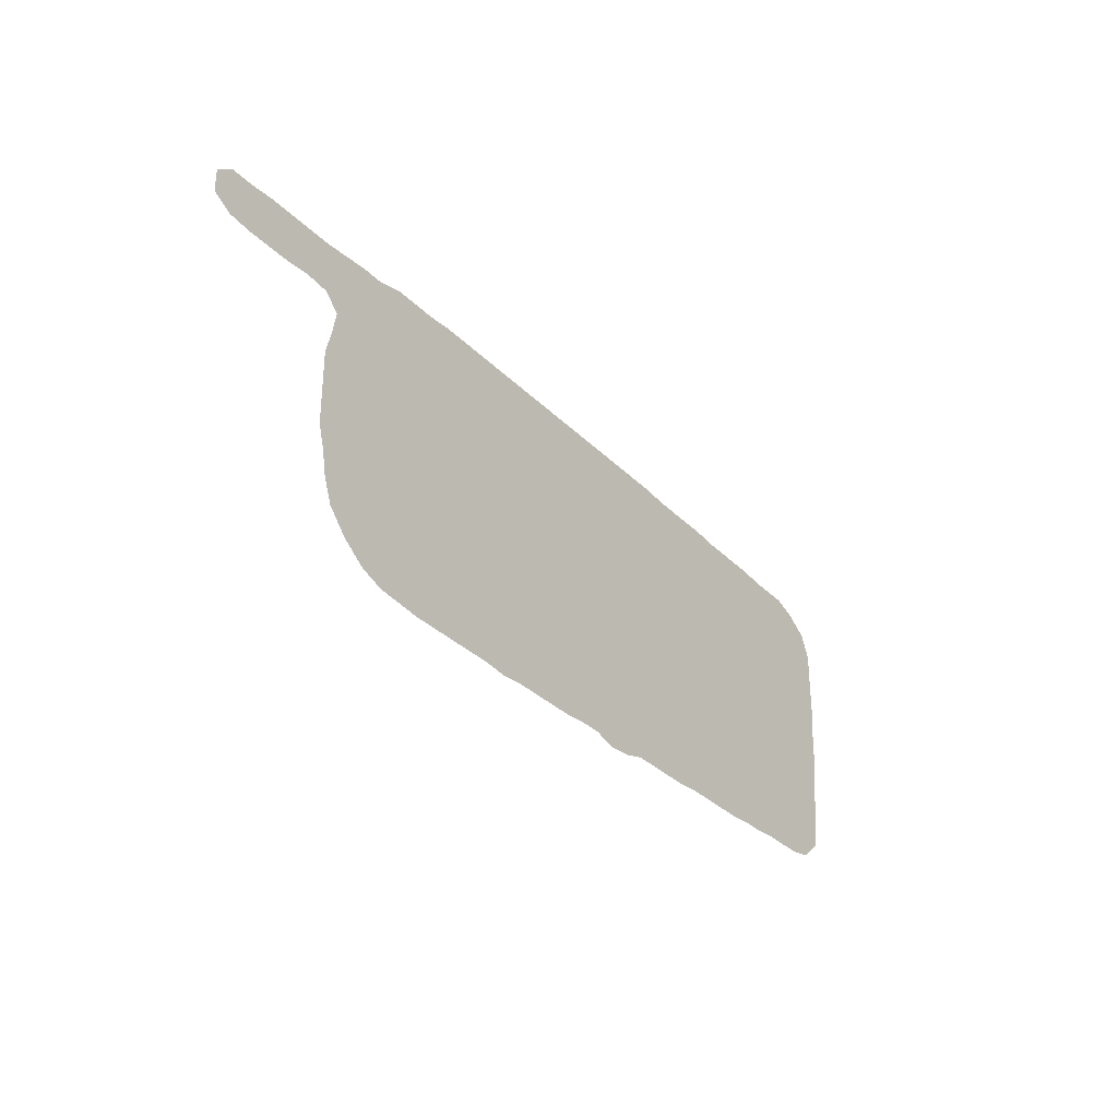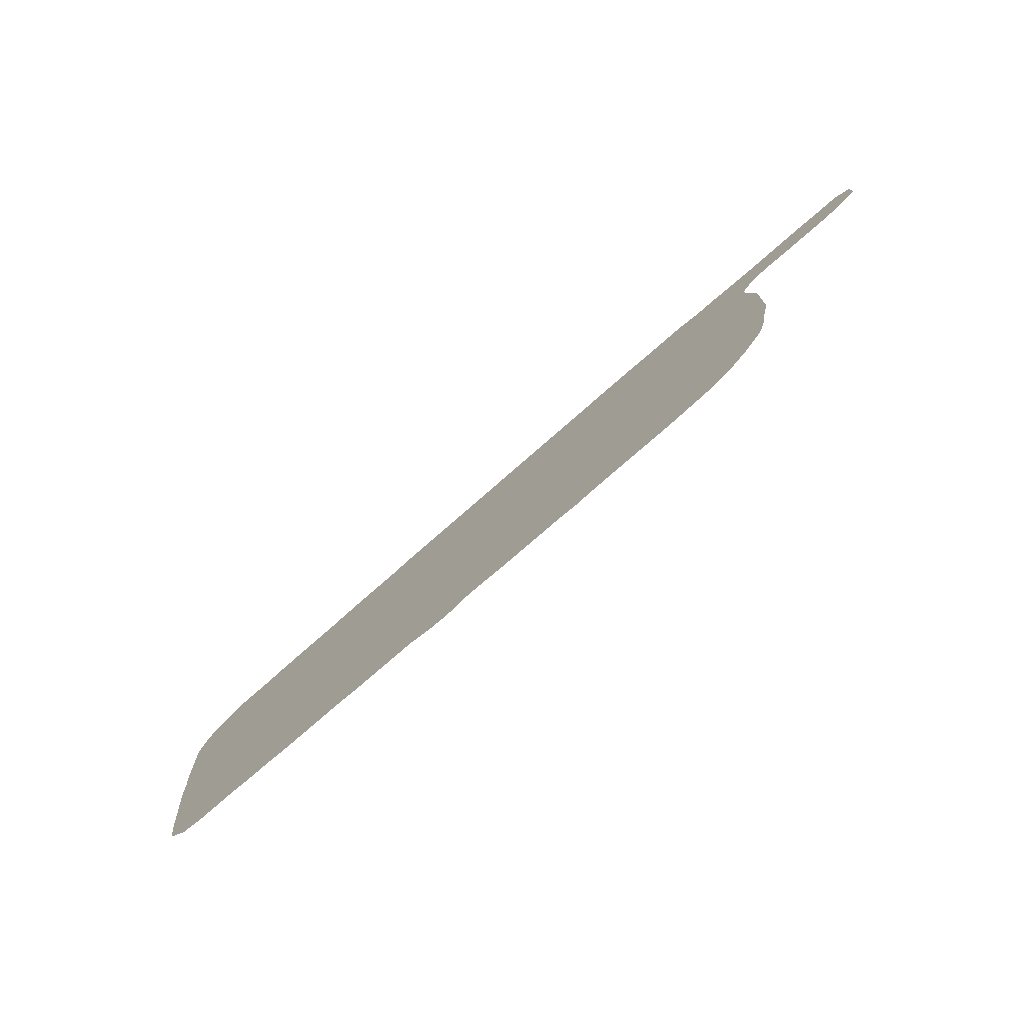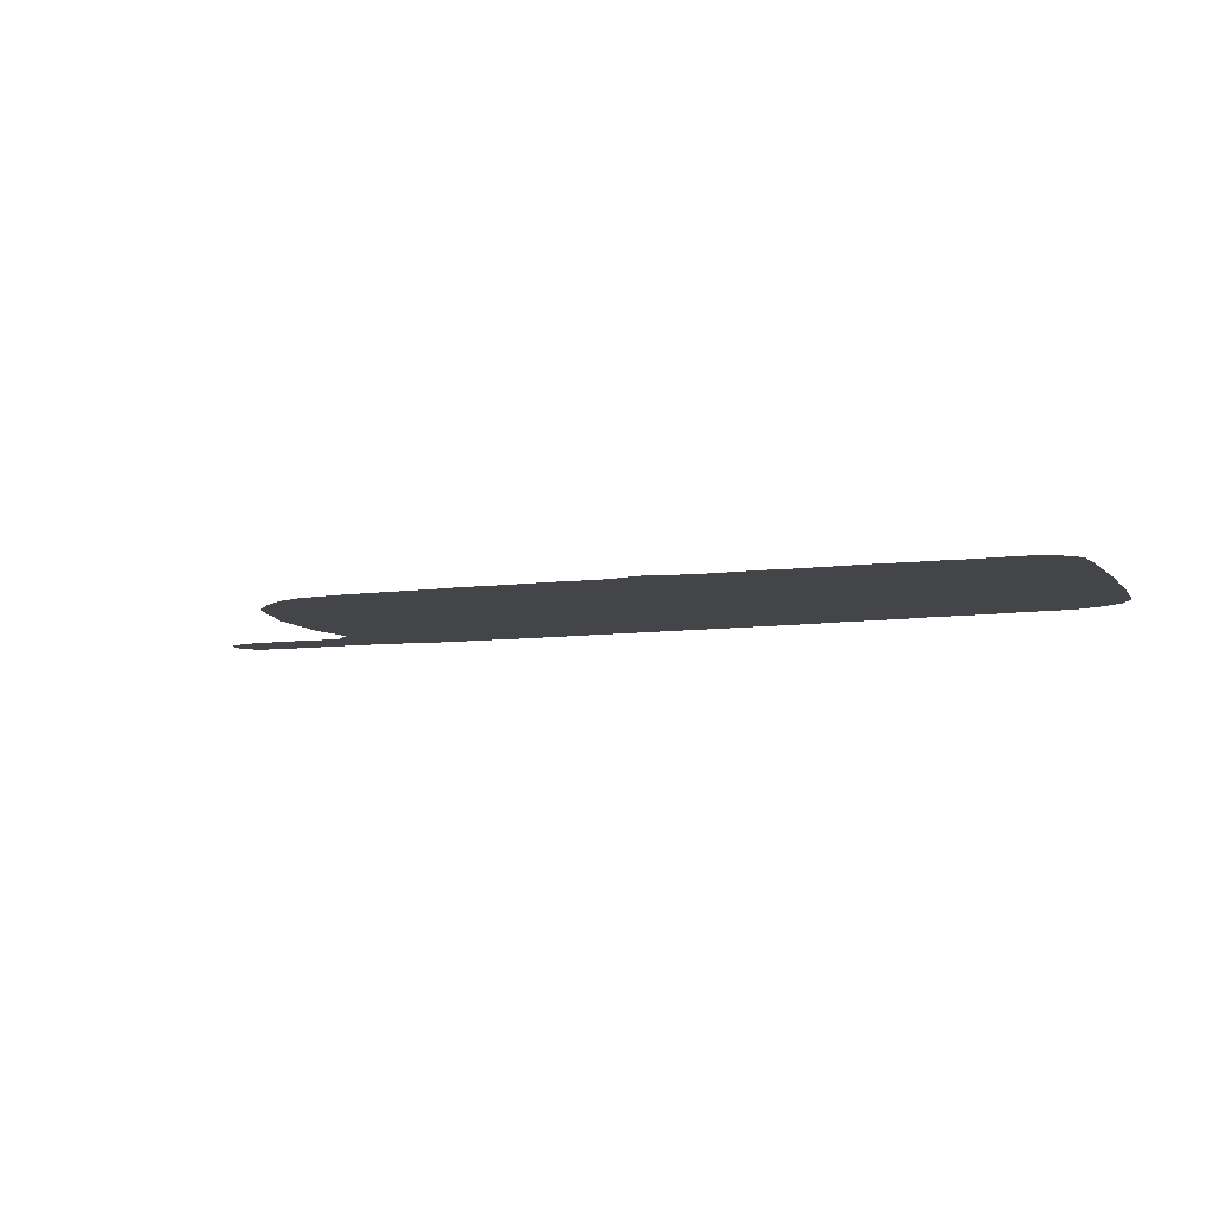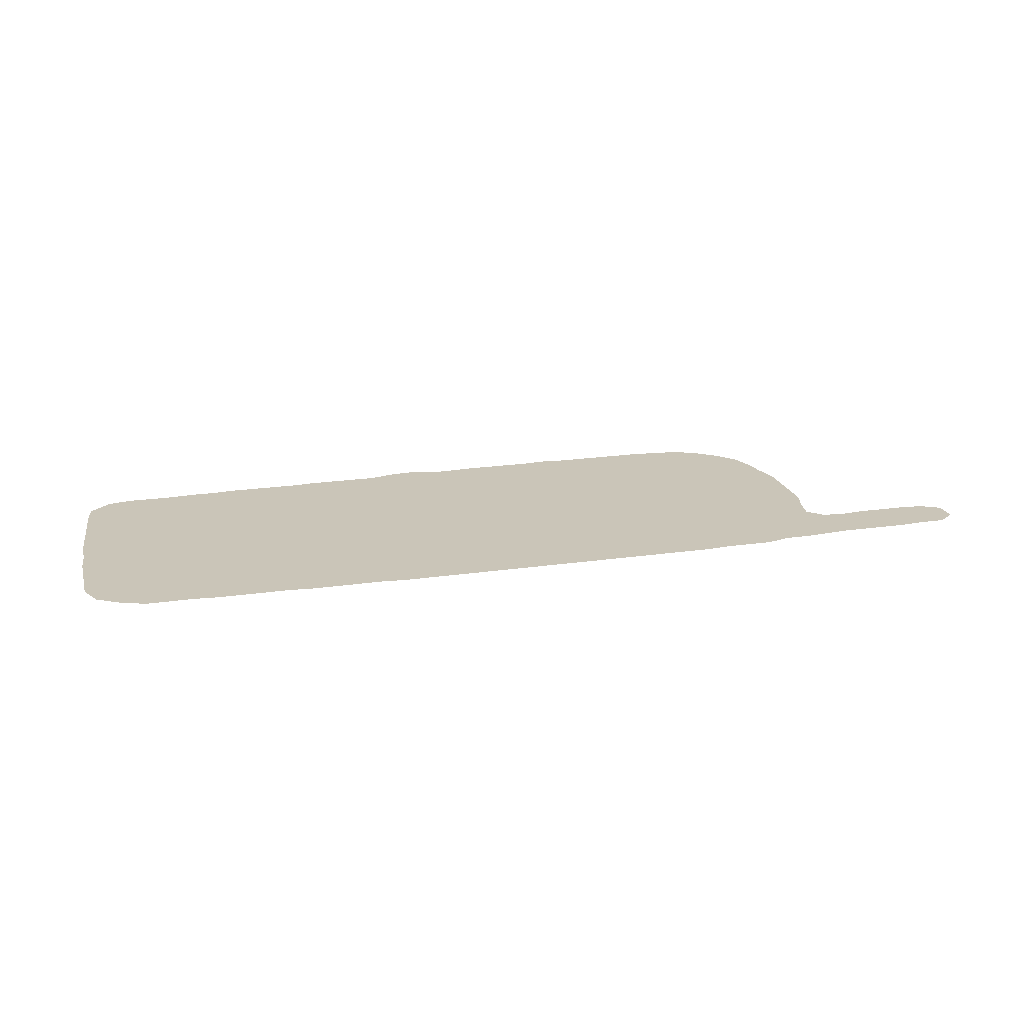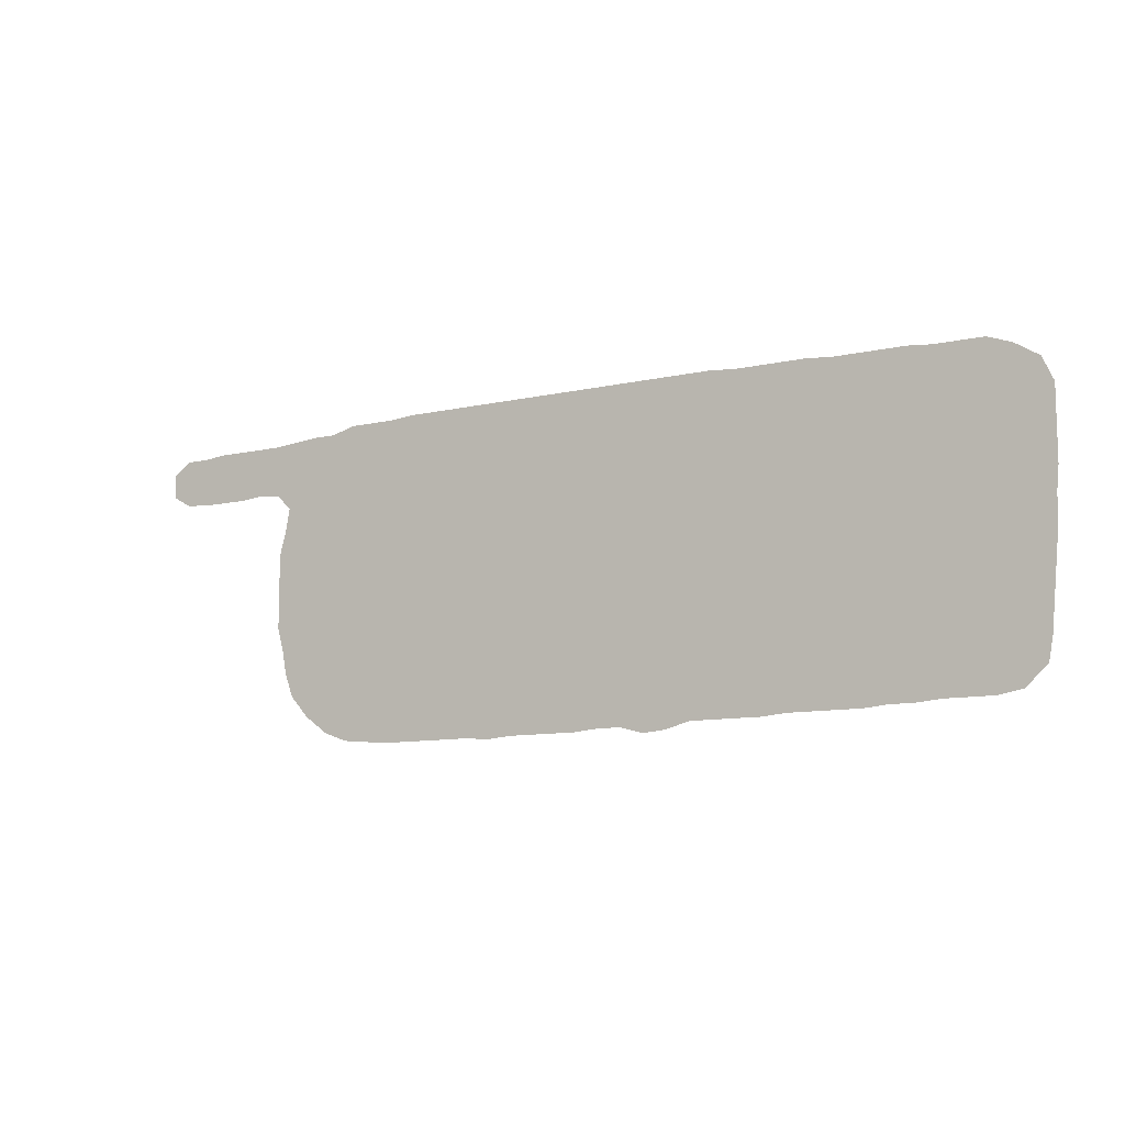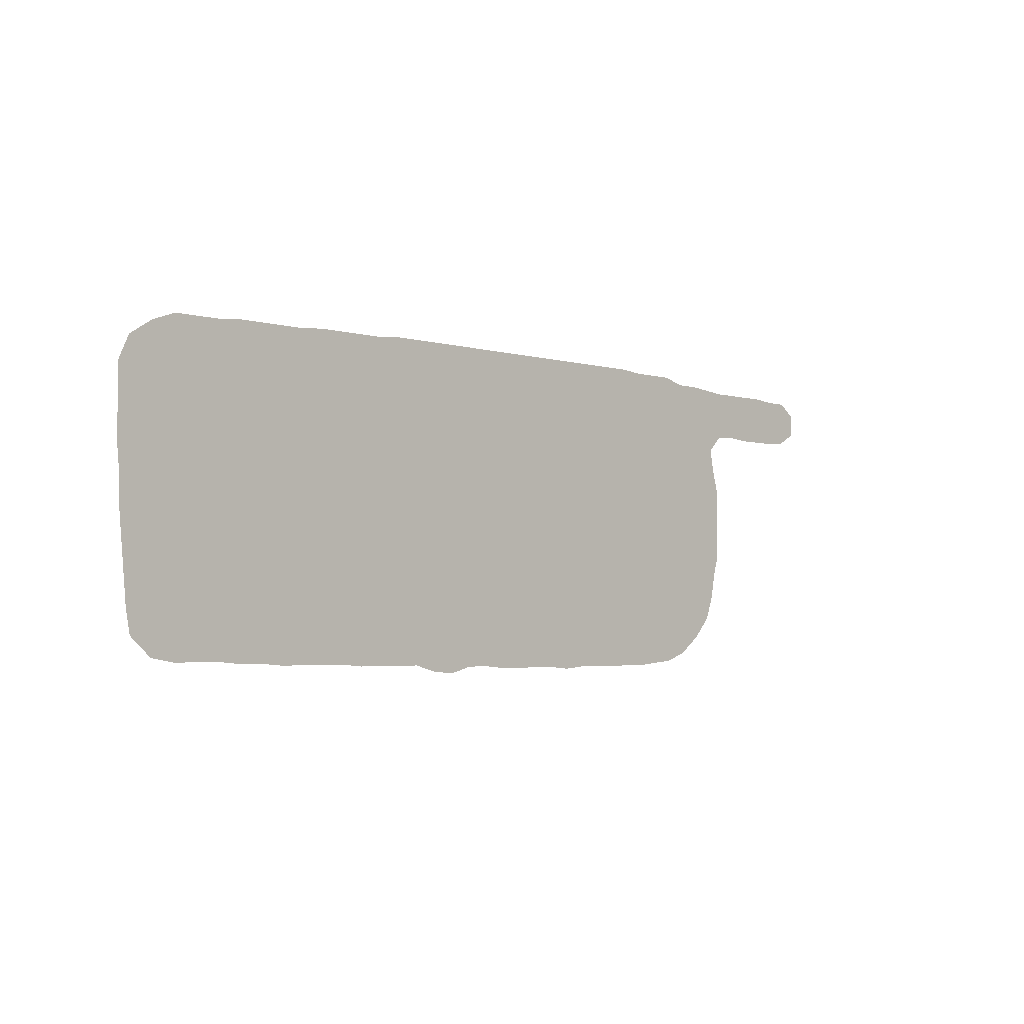
<metadata>
{"format":"obj","ext":"obj","renderer":"f3d","projection":"perspective","resolution":1024,"background":"white","views":[{"elev":-32.4,"azim":-53.7,"up":"+Y"},{"elev":-74.0,"azim":-138.4,"up":"+Y"},{"elev":-8.8,"azim":19.9,"up":"+Z"},{"elev":20.4,"azim":165.0,"up":"+Z"},{"elev":-10.3,"azim":30.1,"up":"+Y"},{"elev":-3.5,"azim":135.3,"up":"+Y"}]}
</metadata>
<code>
v 0.1493 0.1878 0
v 0.1493 0.2127 0
v 0.1561 0.2376 0
v 0.1606 0.2624 0
v 0.1448 0.2783 0
v 0.1199 0.2805 0
v 0.09502 0.2783 0
v 0.07014 0.2783 0
v 0.04525 0.2783 0
v 0.02036 0.2805 0
v 0 0.2919 0
v 0 0.3167 0
v 0.0181 0.3303 0
v 0.04299 0.3303 0
v 0.06787 0.3326 0
v 0.09276 0.3326 0
v 0.1177 0.3326 0
v 0.1425 0.3326 0
v 0.1674 0.3348 0
v 0.1923 0.3371 0
v 0.2172 0.3371 0
v 0.2421 0.3439 0
v 0.267 0.3439 0
v 0.2919 0.3439 0
v 0.3167 0.3462 0
v 0.3416 0.3462 0
v 0.3665 0.3462 0
v 0.3914 0.3462 0
v 0.4163 0.3462 0
v 0.4412 0.3462 0
v 0.4661 0.3462 0
v 0.4909 0.3462 0
v 0.5158 0.3462 0
v 0.5407 0.3462 0
v 0.5656 0.3462 0
v 0.5905 0.3462 0
v 0.6154 0.3462 0
v 0.6403 0.3462 0
v 0.6652 0.3462 0
v 0.6901 0.3439 0
v 0.7149 0.3439 0
v 0.7398 0.3439 0
v 0.7647 0.3439 0
v 0.7896 0.3416 0
v 0.8145 0.3416 0
v 0.8394 0.3416 0
v 0.8642 0.3416 0
v 0.8891 0.3394 0
v 0.914 0.3394 0
v 0.9389 0.3394 0
v 0.9638 0.3303 0
v 0.9887 0.3145 0
v 1 0.2896 0
v 1 0.2647 0
v 1 0.2398 0
v 1 0.2149 0
v 0.9977 0.19 0
v 0.9977 0.1652 0
v 0.9955 0.1403 0
v 0.9932 0.1154 0
v 0.9909 0.0905 0
v 0.9887 0.06561 0
v 0.9842 0.04072 0
v 0.9615 0.02036 0
v 0.9366 0.01584 0
v 0.9118 0.01584 0
v 0.8869 0.01584 0
v 0.862 0.01358 0
v 0.8371 0.01358 0
v 0.8122 0.01131 0
v 0.7873 0.01131 0
v 0.7624 0.01131 0
v 0.7376 0.01131 0
v 0.7127 0.00905 0
v 0.6878 0.00905 0
v 0.6629 0.00905 0
v 0.638 0.00905 0
v 0.6131 0.002262 0
v 0.5882 0 0
v 0.5634 0.006787 0
v 0.5385 0.006787 0
v 0.5136 0.004525 0
v 0.4887 0.004525 0
v 0.4638 0.004525 0
v 0.4389 0.004525 0
v 0.414 0.002262 0
v 0.3891 0.004525 0
v 0.3643 0.004525 0
v 0.3394 0.004525 0
v 0.3145 0.004525 0
v 0.2896 0.004525 0
v 0.2647 0.006787 0
v 0.2398 0.00905 0
v 0.2149 0.0181 0
v 0.19 0.0362 0
v 0.1697 0.05882 0
v 0.1606 0.08371 0
v 0.1561 0.1086 0
v 0.1493 0.1335 0
v 0.1493 0.1584 0
v 0.1493 0.1833 0
f 51 53 52
f 62 64 63
f 50 54 51
f 51 54 53
f 27 87 28
f 34 80 35
f 24 101 25
f 25 101 90
f 3 24 23
f 49 55 54
f 48 55 49
f 49 54 50
f 48 56 55
f 38 76 39
f 25 90 89
f 35 80 36
f 28 87 29
f 31 84 83
f 34 81 80
f 33 81 34
f 33 82 81
f 92 94 93
f 10 14 13
f 10 12 11
f 10 13 12
f 37 77 38
f 38 77 76
f 36 77 37
f 36 80 77
f 25 89 26
f 27 88 87
f 26 88 27
f 26 89 88
f 30 84 31
f 31 83 32
f 32 83 82
f 32 82 33
f 91 98 92
f 92 95 94
f 8 16 15
f 8 15 14
f 98 100 99
f 90 101 100
f 90 100 91
f 91 100 98
f 5 19 18
f 3 23 4
f 4 23 22
f 4 22 21
f 4 21 20
f 4 19 5
f 4 20 19
f 46 57 47
f 47 57 48
f 48 57 56
f 40 74 41
f 39 76 40
f 62 65 64
f 78 80 79
f 77 80 78
f 30 85 84
f 29 85 30
f 85 87 86
f 29 87 85
f 92 98 97
f 92 97 95
f 95 97 96
f 9 14 10
f 8 14 9
f 7 16 8
f 1 3 2
f 1 101 24
f 1 24 3
f 40 75 74
f 40 76 75
f 6 17 16
f 6 16 7
f 5 18 6
f 6 18 17
f 43 72 44
f 42 72 43
f 46 69 57
f 45 69 46
f 42 73 72
f 41 74 73
f 41 73 42
f 57 69 58
f 58 69 59
f 44 70 45
f 45 70 69
f 59 67 60
f 60 67 61
f 44 72 71
f 44 71 70
f 59 69 68
f 59 68 67
f 61 67 66
f 61 66 62
f 62 66 65

</code>
